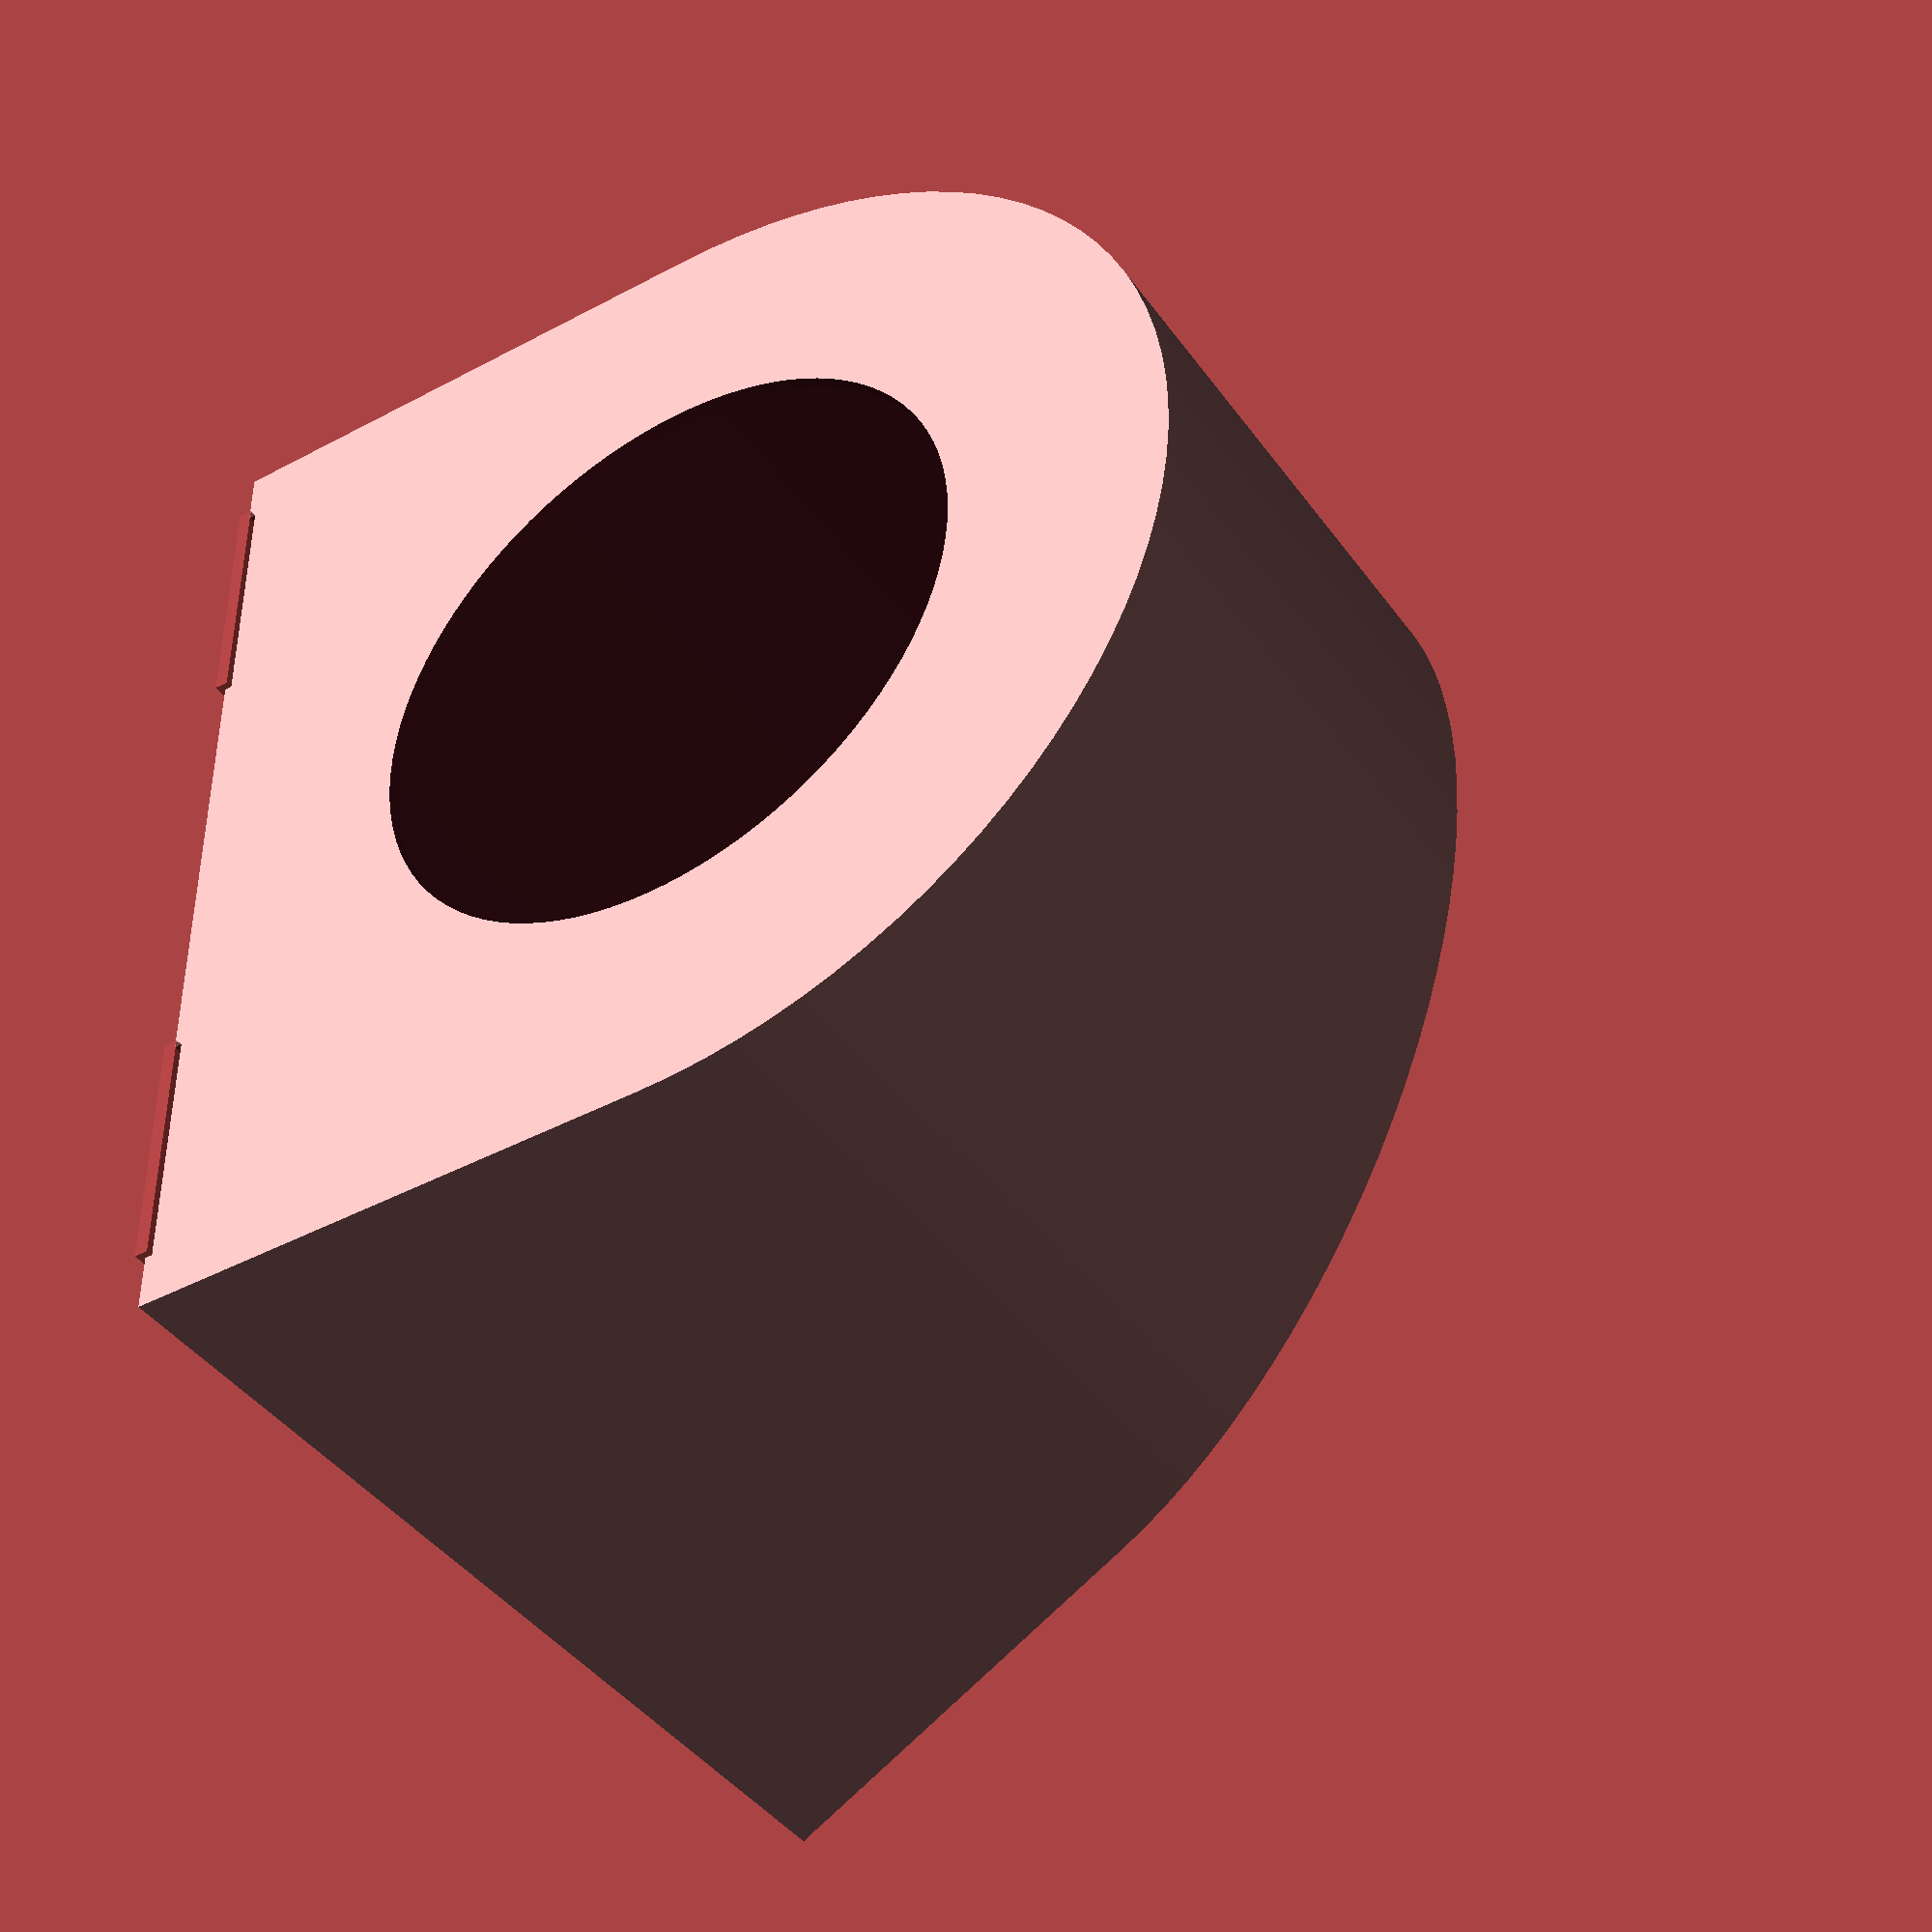
<openscad>
$fn = 100;
// Wall Bottle Holder
// By Brian Khuu 2023

bottle_w = 75; // bottle dia at marlen's cardboard cafe 7.0cm
bottleholder_h = 75; // 4cm

commandstrip_w = 18;
commandstrip_h = 75; // 75
commandstrip_thickness = 1.0;

wall_thickness = 1.5;

screw_hole_dia = 4.5;
screw_head_dia = 9;

difference()
{
    hull()
    {
        cylinder(h=bottleholder_h+1, r=bottle_w/2+wall_thickness);
        translate([0,(bottle_w+wall_thickness*2)/2,(bottleholder_h+1)/2])
            cube([bottle_w+wall_thickness*2, 0.1, (bottleholder_h+1)], center = true);
    }
    
    translate([0,0,1])
    hull()
    {
        translate([0,0,4])
        cylinder(h=bottleholder_h+1+1, r=bottle_w/2);
        cylinder(h=0.5, r=bottle_w/2-2);
    }

    hull()
    {
        translate([0,-(bottle_w+wall_thickness*2)/2,(bottleholder_h+1)/2])
            cube([bottle_w+wall_thickness*2+1, 0.1, 0.1], center = true);
        translate([0,0,bottleholder_h+1])
            cube([bottle_w+wall_thickness*2+1, bottle_w+wall_thickness*2, 0.1], center = true);
    }

    translate([0,0,1/2])
        cylinder(h=wall_thickness, r=bottle_w*0.6/2, center=true);
        
    // screw holes
    translate([(bottle_w+wall_thickness*2+1)*(1/6),0,bottleholder_h*(2/3)])
    hull()
    {
        translate([0,(bottle_w+wall_thickness*2)/2+0.1,0])
            rotate([90,0,0])
                cylinder(d=screw_hole_dia, h=bottle_w/2);
        translate([0,(bottle_w+wall_thickness*2)/2-1.5,0])
            rotate([90,0,0])
                cylinder(d=screw_head_dia, h=bottle_w/2);
    }
    translate([-(bottle_w+wall_thickness*2+1)*(1/6),0,bottleholder_h*(2/3)])
    hull()
    {
        translate([0,(bottle_w+wall_thickness*2)/2+0.1,0])
            rotate([90,0,0])
                cylinder(d=screw_hole_dia, h=bottle_w/2);
        translate([0,(bottle_w+wall_thickness*2)/2-1.5,0])
            rotate([90,0,0])
                cylinder(d=screw_head_dia, h=bottle_w/2);
    }
    
    // Command Strip Slot
    #translate([(bottle_w+wall_thickness*2)*(1/3),(bottle_w+wall_thickness*2)/2,commandstrip_h/2-0.5])
        cube([commandstrip_w, 1.0, commandstrip_h], center = true);
    #translate([-(bottle_w+wall_thickness*2)*(1/3),(bottle_w+wall_thickness*2)/2,commandstrip_h/2-0.5])
        cube([commandstrip_w, 1.0, commandstrip_h], center = true);
}


</openscad>
<views>
elev=221.9 azim=270.2 roll=327.4 proj=p view=wireframe
</views>
